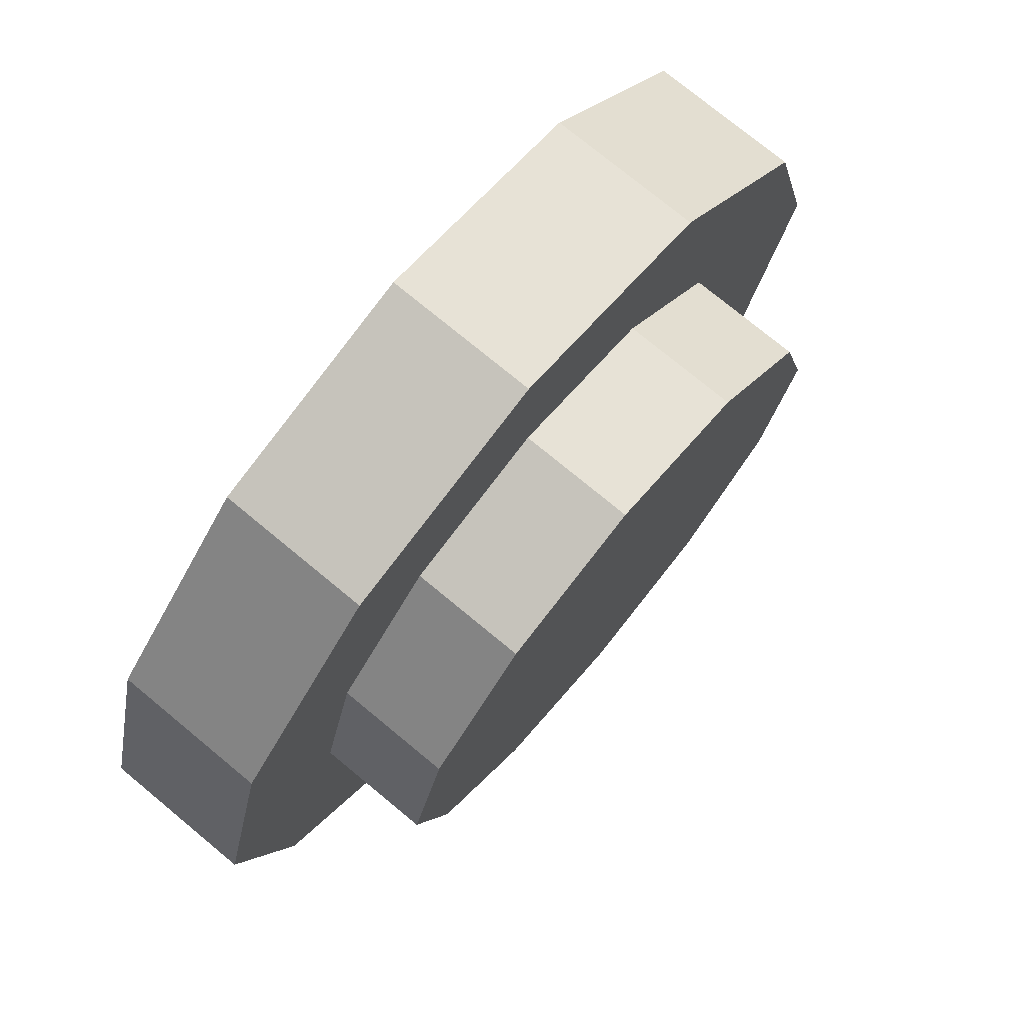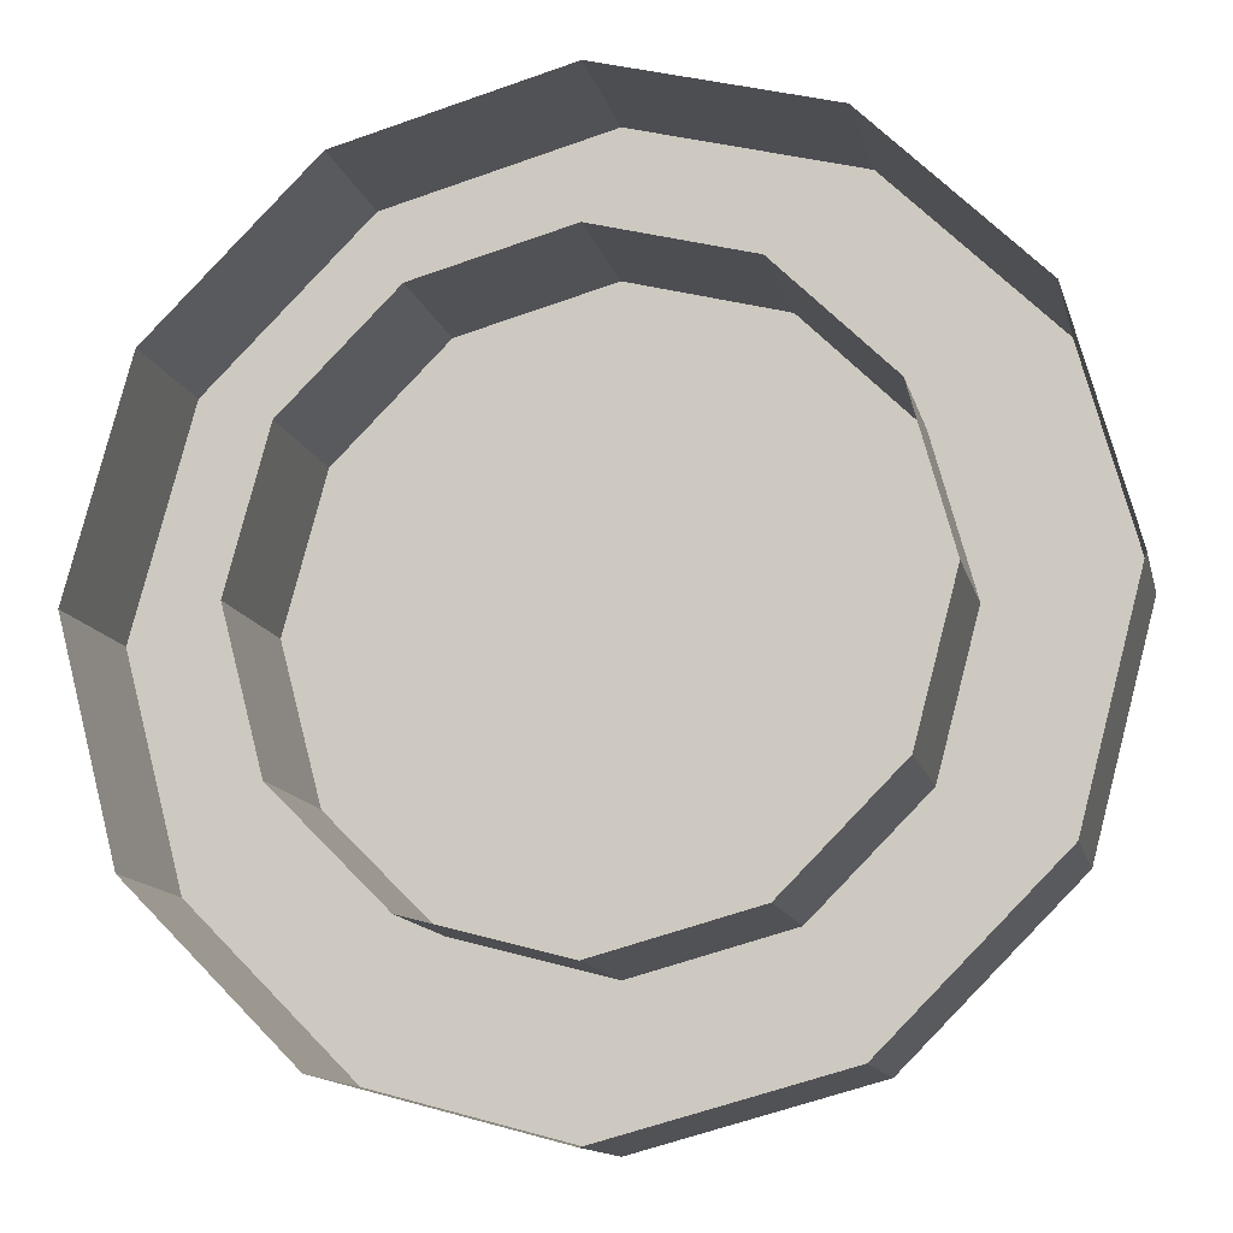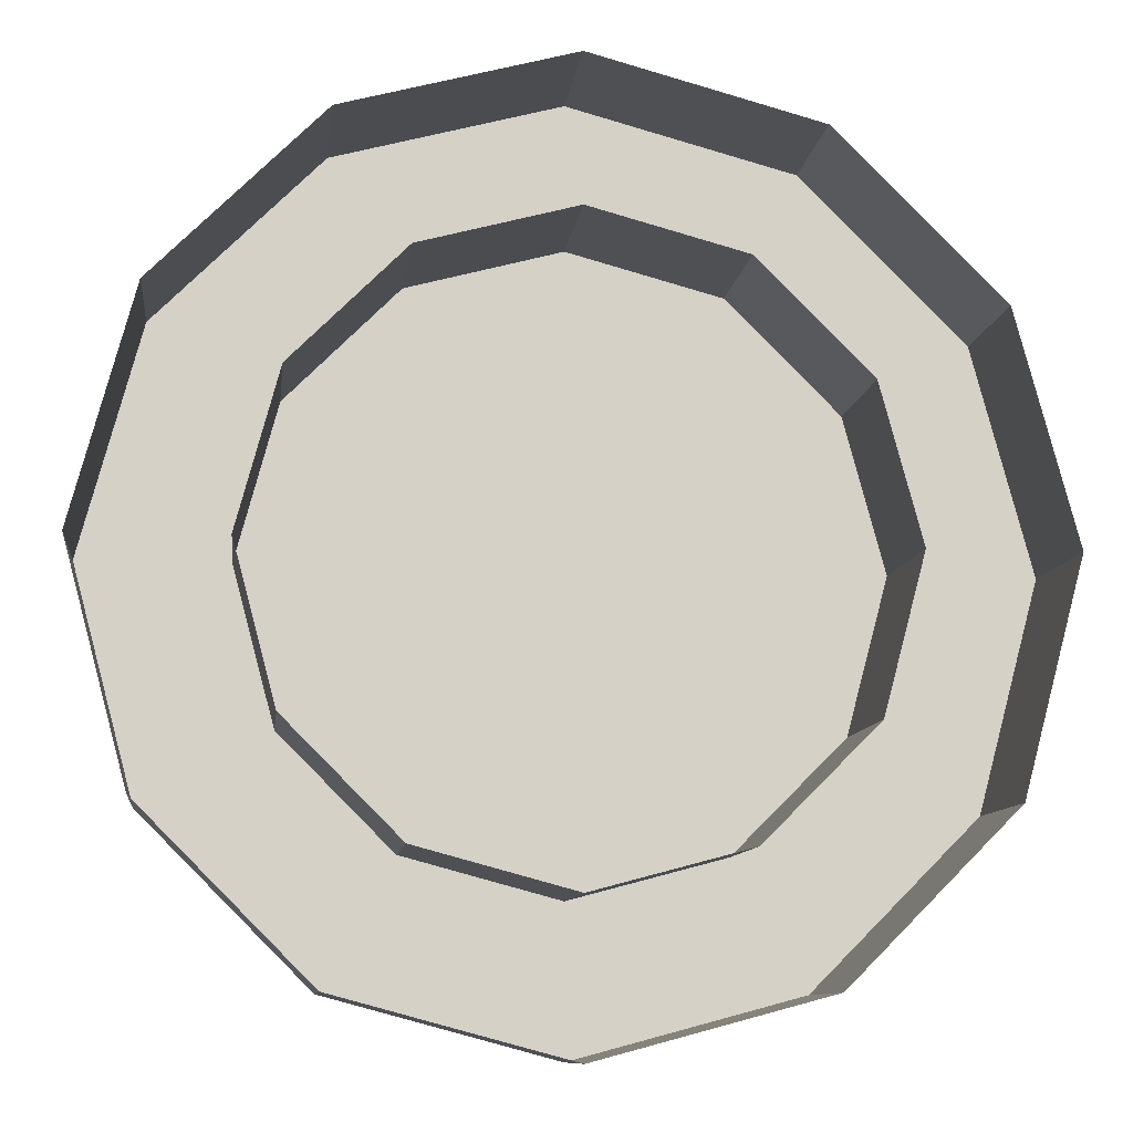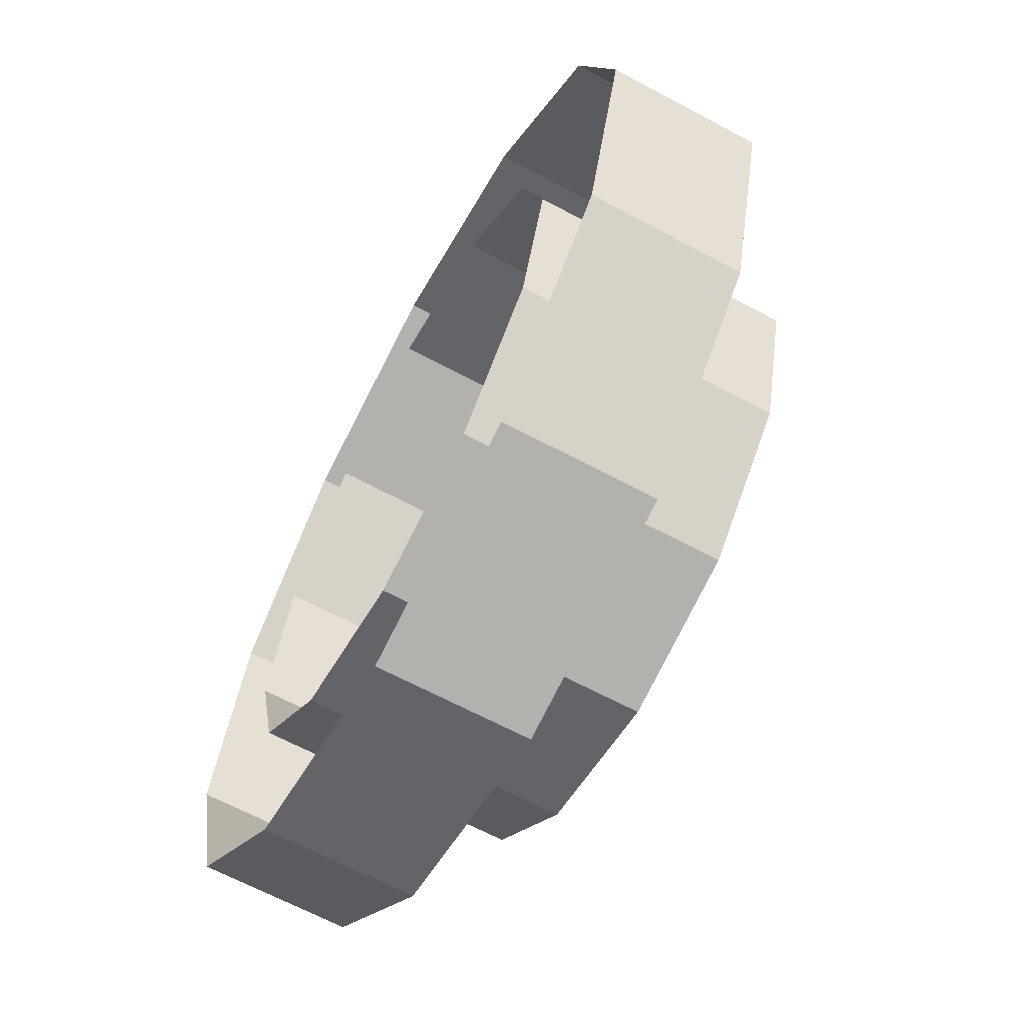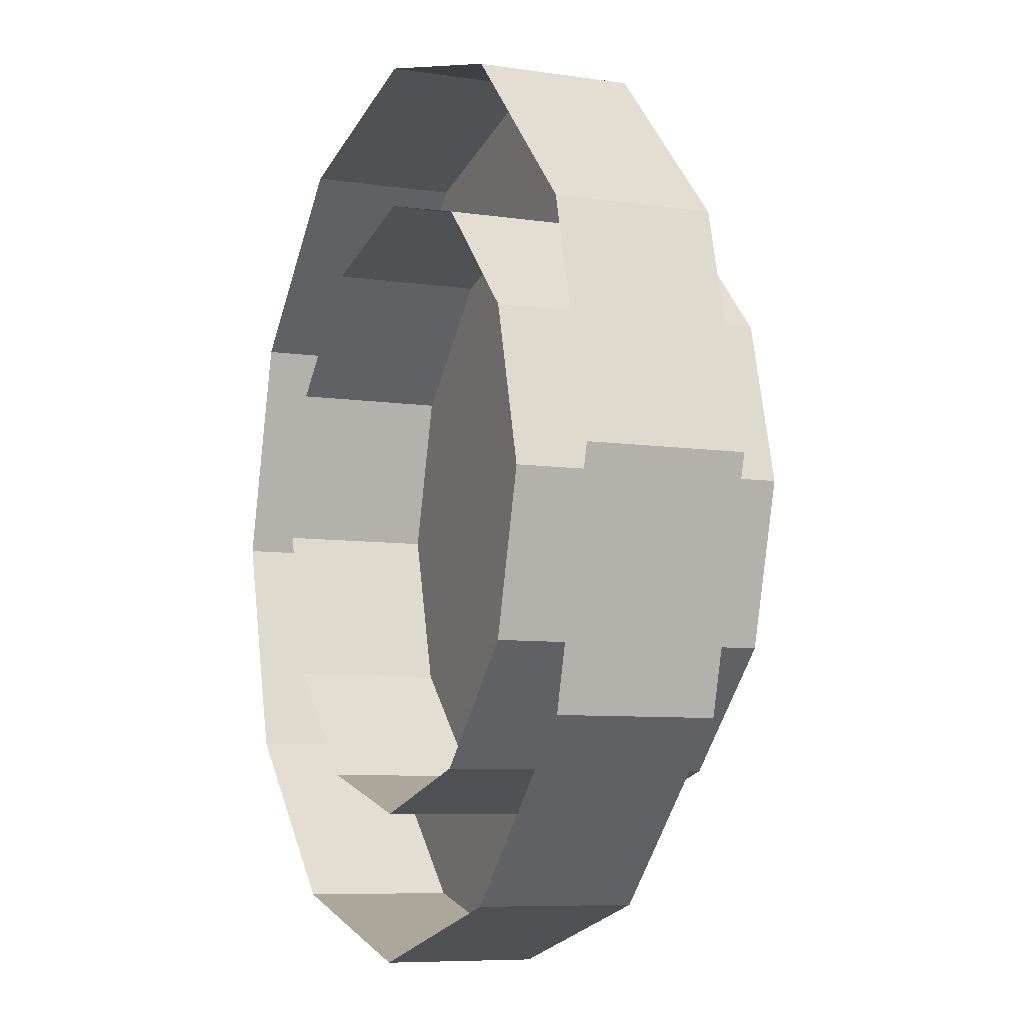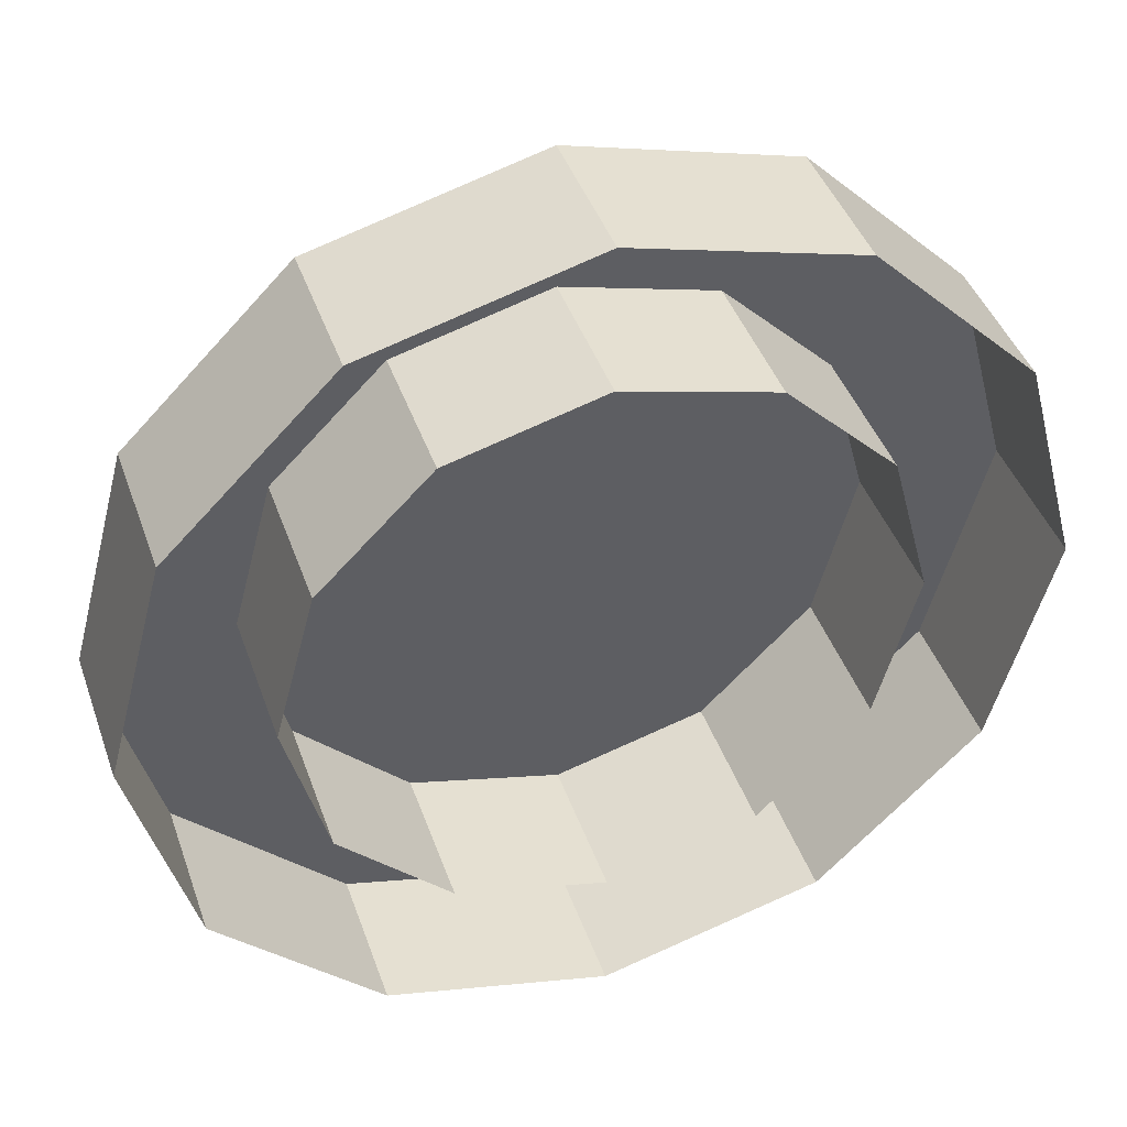
<metadata>
{"format":"obj","ext":"obj","renderer":"f3d","projection":"perspective","resolution":1024,"background":"white","views":[{"elev":75.2,"azim":-50.4,"up":"+Y"},{"elev":-13.1,"azim":-167.1,"up":"+Y"},{"elev":-9.8,"azim":173.3,"up":"+Y"},{"elev":-65.5,"azim":-118.3,"up":"+Y"},{"elev":-7.3,"azim":-113.9,"up":"+Y"},{"elev":42.7,"azim":161.3,"up":"+Y"}]}
</metadata>
<code>
o CircleButton-Housing
v 0 0.3 -0
v -0.15 0.2598 -0
v -0.2598 0.15 -0
v -0.3 0 0
v -0.2598 -0.15 0
v -0.15 -0.2598 0
v -0 -0.3 0
v 0.15 -0.2598 0
v 0.2598 -0.15 0
v 0.3 -0 -0
v 0.2598 0.15 -0
v 0.15 0.2598 -0
v 0 0.3 0.09975
v -0.15 0.2598 0.09975
v -0.2598 0.15 0.09975
v -0.3 0 0.09975
v -0.2598 -0.15 0.09975
v -0.15 -0.2598 0.09975
v -0 -0.3 0.09975
v 0.15 -0.2598 0.09975
v 0.2598 -0.15 0.09975
v 0.3 0 0.09975
v 0.2598 0.15 0.09975
v 0.15 0.2598 0.09975
v 0 -0 0.09975
f 4 5 17 16
f 11 12 24 23
f 1 2 14 13
f 8 9 21 20
f 5 6 18 17
f 12 1 13 24
f 2 3 15 14
f 9 10 22 21
f 6 7 19 18
f 3 4 16 15
f 10 11 23 22
f 7 8 20 19
f 21 22 25
f 18 19 25
f 15 16 25
f 22 23 25
f 19 20 25
f 16 17 25
f 23 24 25
f 13 14 25
f 20 21 25
f 17 18 25
f 24 13 25
f 14 15 25
o CircleButton-Button
v -0 0.2039 -0
v -0.102 0.1766 -0
v -0.1766 0.102 -0
v -0.2039 -0 0
v -0.1766 -0.102 0
v -0.102 -0.1766 0
v -0 -0.2039 0
v 0.102 -0.1766 0
v 0.1766 -0.102 0
v 0.2039 -0 0
v 0.1766 0.102 -0
v 0.102 0.1766 -0
v -0 0.2039 0.1749
v -0.102 0.1766 0.1749
v -0.1766 0.102 0.1749
v -0.2039 -0 0.1749
v -0.1766 -0.102 0.1749
v -0.102 -0.1766 0.1749
v -0 -0.2039 0.1749
v 0.102 -0.1766 0.1749
v 0.1766 -0.102 0.1749
v 0.2039 -0 0.1749
v 0.1766 0.102 0.1749
v 0.102 0.1766 0.1749
v -0 -0 0.1749
f 32 33 45 44
f 29 30 42 41
f 36 37 49 48
f 26 27 39 38
f 33 34 46 45
f 30 31 43 42
f 37 26 38 49
f 27 28 40 39
f 34 35 47 46
f 31 32 44 43
f 28 29 41 40
f 35 36 48 47
f 49 38 50
f 39 40 50
f 46 47 50
f 43 44 50
f 40 41 50
f 47 48 50
f 44 45 50
f 41 42 50
f 48 49 50
f 38 39 50
f 45 46 50
f 42 43 50

</code>
